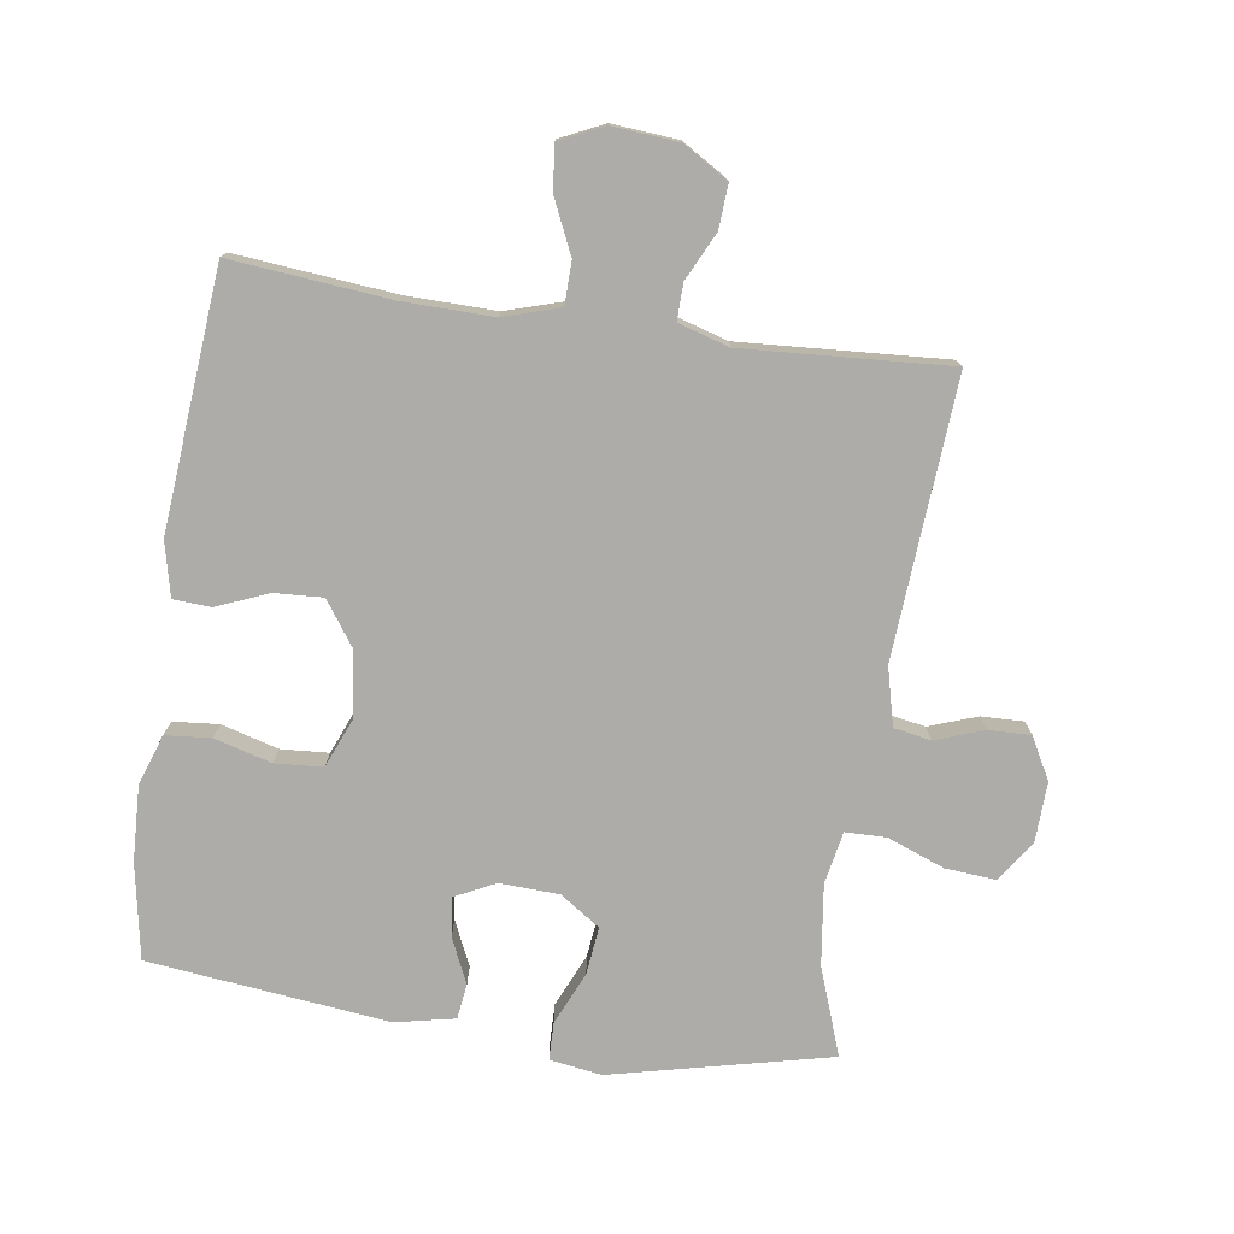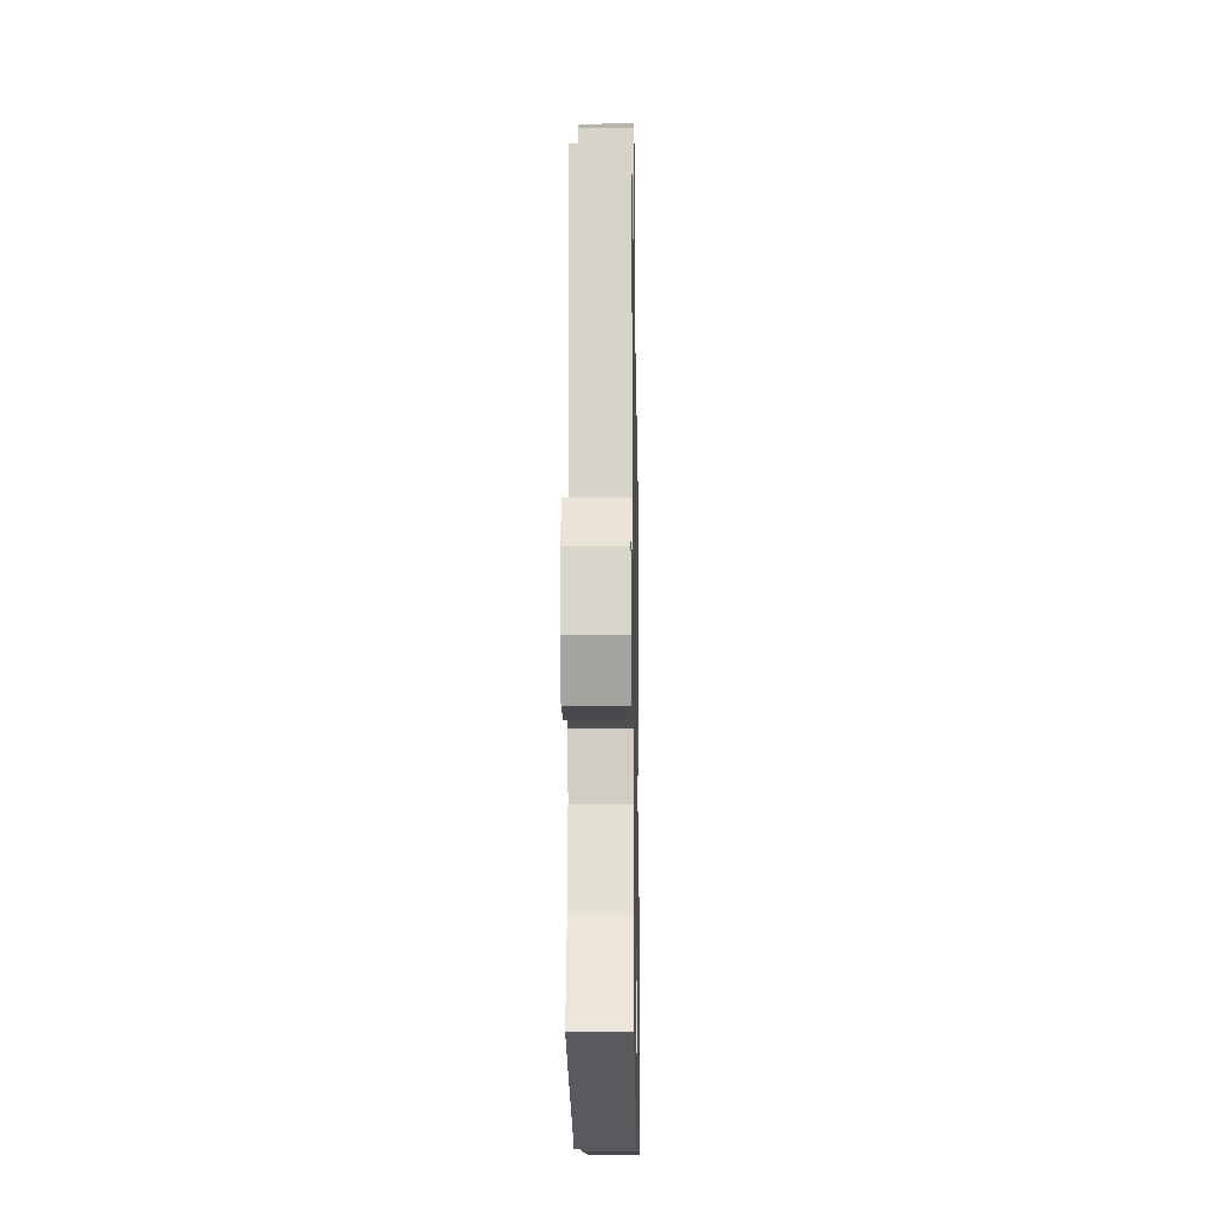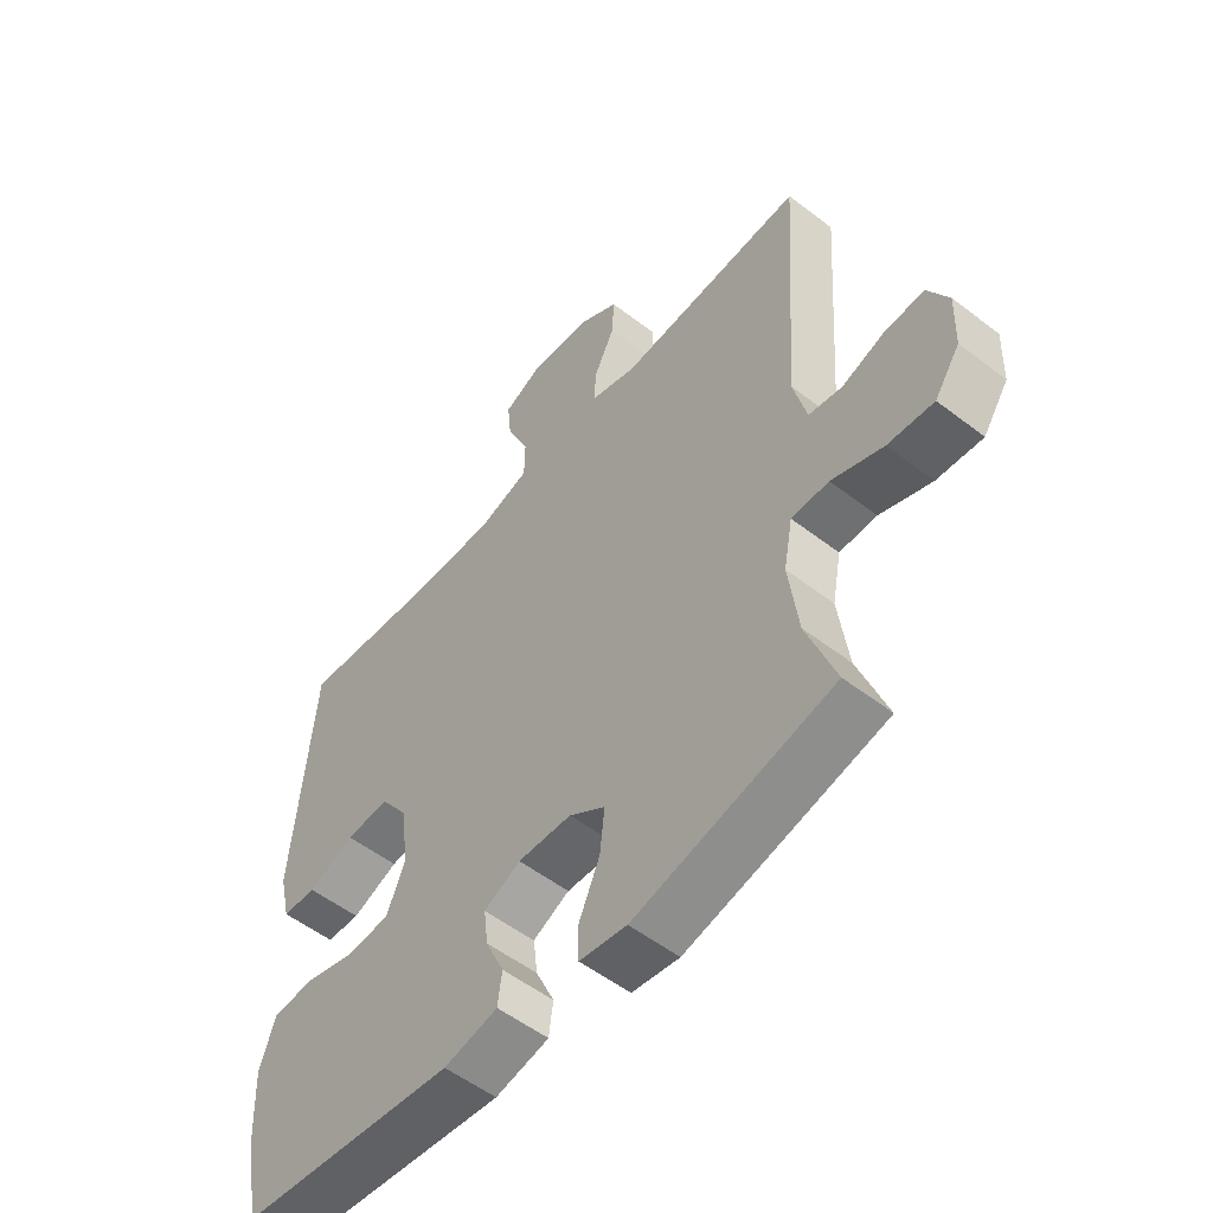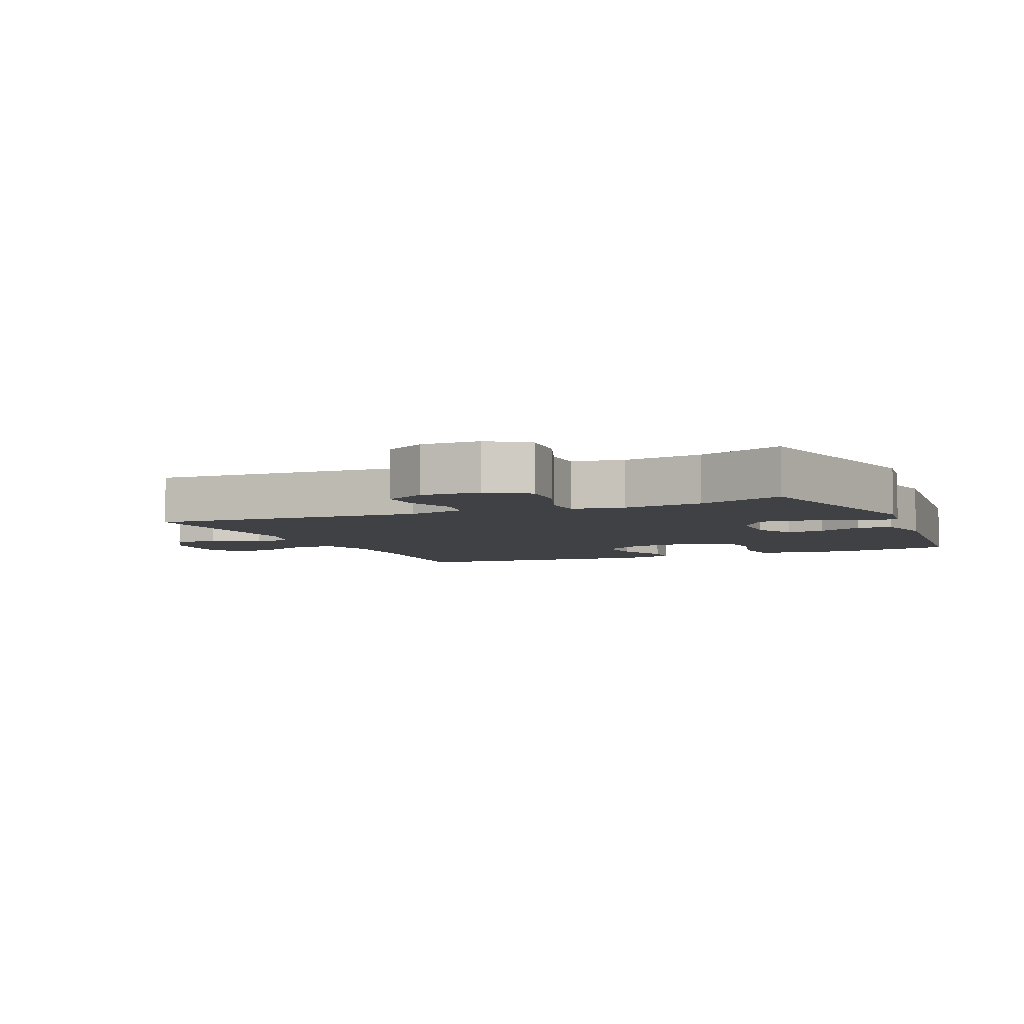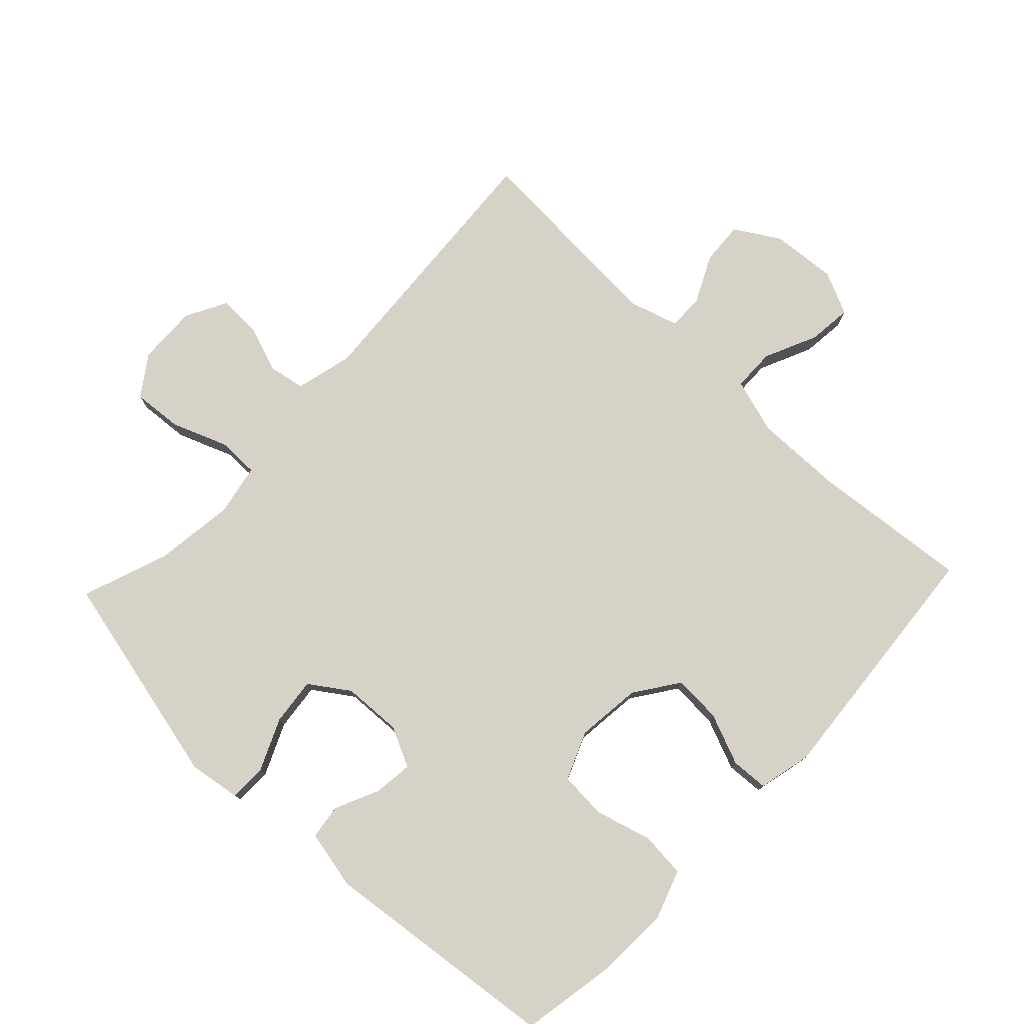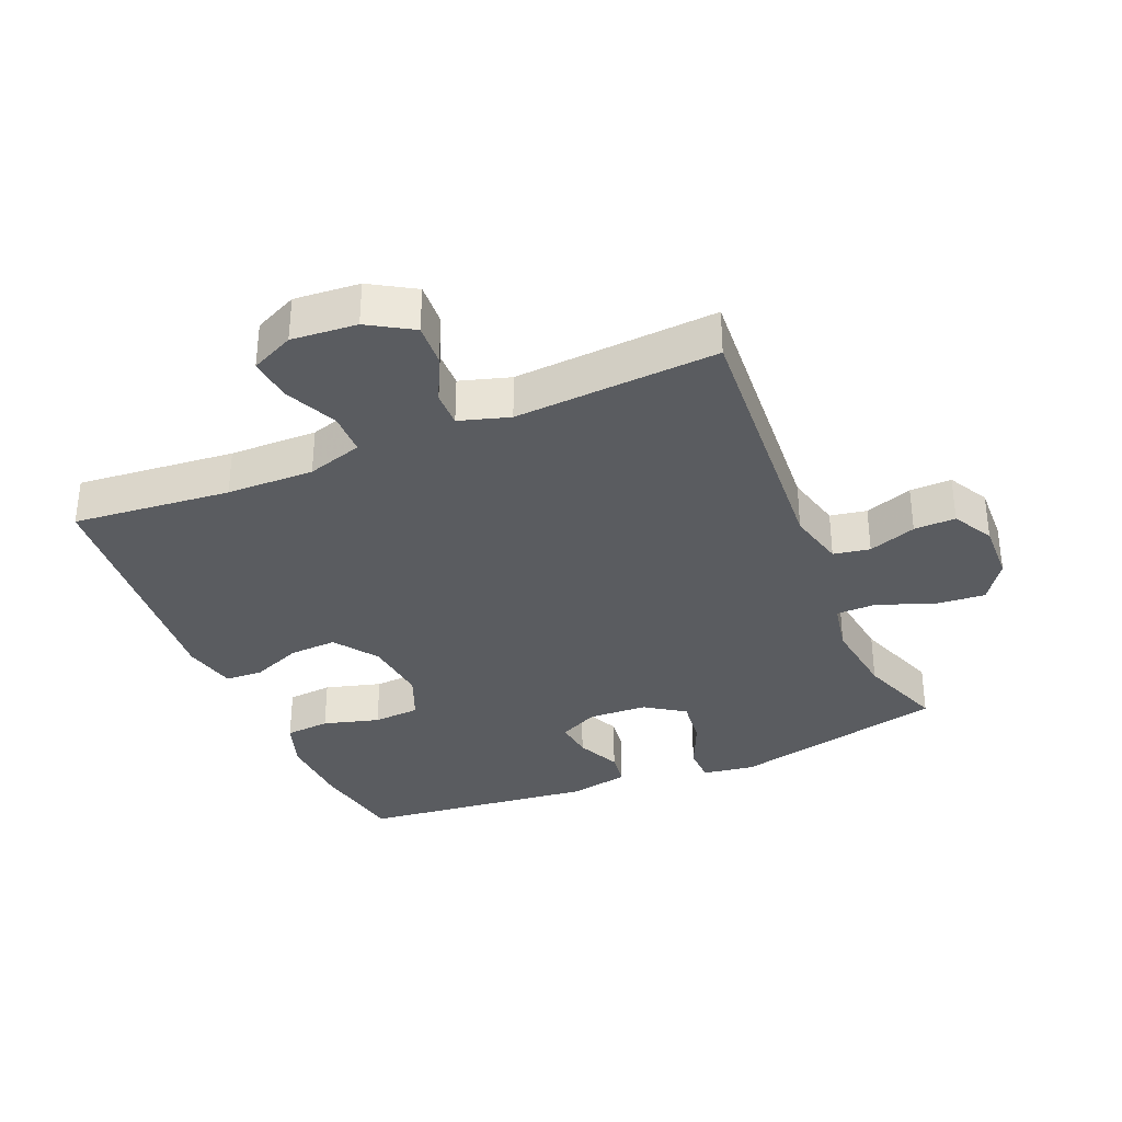
<metadata>
{"format":"obj","ext":"obj","renderer":"f3d","projection":"perspective","resolution":1024,"background":"white","views":[{"elev":-76.6,"azim":-8.4,"up":"+Y"},{"elev":-17.7,"azim":91.0,"up":"+Z"},{"elev":-54.1,"azim":50.7,"up":"+Z"},{"elev":-5.3,"azim":113.7,"up":"+Y"},{"elev":77.4,"azim":-136.6,"up":"+Y"},{"elev":-34.2,"azim":22.8,"up":"+Y"}]}
</metadata>
<code>
v -0.5 0.07 0.5
v -0.258 0.07 0.477
v -0.124 0.07 0.475
v -0.039 0.07 0.501
v -0.038 0.07 0.566
v -0.075 0.07 0.647
v -0.082 0.07 0.714
v -0.016 0.07 0.745
v 0.084 0.07 0.737
v 0.152 0.07 0.696
v 0.148 0.07 0.63
v 0.113 0.07 0.558
v 0.112 0.07 0.503
v 0.189 0.07 0.48
v 0.5 0.07 0.5
v 0.471 0.07 0.08
v 0.493 0.07 -0.008
v 0.549 0.07 -0.018
v 0.622 0.07 0.008
v 0.686 0.07 0.01
v 0.72 0.07 -0.053
v 0.717 0.07 -0.144
v 0.675 0.07 -0.205
v 0.599 0.07 -0.199
v 0.513 0.07 -0.166
v 0.451 0.07 -0.167
v 0.436 0.07 -0.246
v 0.452 0.07 -0.368
v 0.5 0.07 -0.5
v 0.17 0.07 -0.577
v 0.091 0.07 -0.565
v 0.09 0.07 -0.508
v 0.125 0.07 -0.429
v 0.133 0.07 -0.357
v 0.073 0.07 -0.316
v -0.017 0.07 -0.312
v -0.078 0.07 -0.342
v -0.071 0.07 -0.401
v -0.04 0.07 -0.469
v -0.047 0.07 -0.522
v -0.137 0.07 -0.541
v -0.5 0.07 -0.5
v -0.526 0.07 -0.356
v -0.531 0.07 -0.241
v -0.505 0.07 -0.166
v -0.436 0.07 -0.16
v -0.35 0.07 -0.184
v -0.278 0.07 -0.179
v -0.248 0.07 -0.106
v -0.259 0.07 -0.006
v -0.306 0.07 0.061
v -0.379 0.07 0.057
v -0.457 0.07 0.025
v -0.514 0.07 0.028
v -0.533 0.07 0.11
v -0.5 0 0.5
v -0.258 0 0.477
v -0.124 0 0.475
v -0.039 0 0.501
v -0.038 0 0.566
v -0.075 0 0.647
v -0.082 0 0.714
v -0.016 0 0.745
v 0.084 0 0.737
v 0.152 0 0.696
v 0.148 0 0.63
v 0.113 0 0.558
v 0.112 0 0.503
v 0.189 0 0.48
v 0.5 0 0.5
v 0.471 0 0.08
v 0.493 0 -0.008
v 0.549 0 -0.018
v 0.622 0 0.008
v 0.686 0 0.01
v 0.72 0 -0.053
v 0.717 0 -0.144
v 0.675 0 -0.205
v 0.599 0 -0.199
v 0.513 0 -0.166
v 0.451 0 -0.167
v 0.436 0 -0.246
v 0.452 0 -0.368
v 0.5 0 -0.5
v 0.17 0 -0.577
v 0.091 0 -0.565
v 0.09 0 -0.508
v 0.125 0 -0.429
v 0.133 0 -0.357
v 0.073 0 -0.316
v -0.017 0 -0.312
v -0.078 0 -0.342
v -0.071 0 -0.401
v -0.04 0 -0.469
v -0.047 0 -0.522
v -0.137 0 -0.541
v -0.5 0 -0.5
v -0.526 0 -0.356
v -0.531 0 -0.241
v -0.505 0 -0.166
v -0.436 0 -0.16
v -0.35 0 -0.184
v -0.278 0 -0.179
v -0.248 0 -0.106
v -0.259 0 -0.006
v -0.306 0 0.061
v -0.379 0 0.057
v -0.457 0 0.025
v -0.514 0 0.028
v -0.533 0 0.11
f 55 1 2
f 54 55 2
f 53 54 2
f 52 53 2
f 51 52 2 3
f 50 51 3 4
f 49 50 4
f 45 46 47
f 44 45 47
f 43 44 47
f 42 43 47
f 41 42 47
f 40 41 47
f 39 40 47
f 38 39 47
f 37 38 47 48
f 36 37 48 49
f 31 32 33
f 30 31 33
f 29 30 33
f 28 29 33
f 27 28 33 34
f 26 27 34 35
f 23 24 25
f 22 23 25
f 21 22 25
f 20 21 25
f 19 20 25
f 18 19 25
f 17 18 25 26
f 36 49 4
f 35 36 4
f 26 35 4
f 17 26 4
f 16 17 4
f 10 11 12
f 9 10 12
f 8 9 12
f 7 8 12
f 6 7 12
f 5 6 12
f 5 12 13
f 4 5 13
f 16 4 13 14
f 14 15 16
f 57 56 110
f 57 110 109
f 57 109 108
f 57 108 107
f 58 57 107 106
f 59 58 106 105
f 59 105 104
f 102 101 100
f 102 100 99
f 102 99 98
f 102 98 97
f 102 97 96
f 102 96 95
f 102 95 94
f 102 94 93
f 103 102 93 92
f 104 103 92 91
f 88 87 86
f 88 86 85
f 88 85 84
f 88 84 83
f 89 88 83 82
f 90 89 82 81
f 80 79 78
f 80 78 77
f 80 77 76
f 80 76 75
f 80 75 74
f 80 74 73
f 81 80 73 72
f 59 104 91
f 59 91 90
f 59 90 81
f 59 81 72
f 59 72 71
f 67 66 65
f 67 65 64
f 67 64 63
f 67 63 62
f 67 62 61
f 67 61 60
f 68 67 60
f 68 60 59
f 69 68 59 71
f 71 70 69
f 1 56 57 2
f 2 57 58 3
f 3 58 59 4
f 4 59 60 5
f 5 60 61 6
f 6 61 62 7
f 7 62 63 8
f 8 63 64 9
f 9 64 65 10
f 10 65 66 11
f 11 66 67 12
f 12 67 68 13
f 13 68 69 14
f 14 69 70 15
f 15 70 71 16
f 16 71 72 17
f 17 72 73 18
f 18 73 74 19
f 19 74 75 20
f 20 75 76 21
f 21 76 77 22
f 22 77 78 23
f 23 78 79 24
f 24 79 80 25
f 25 80 81 26
f 26 81 82 27
f 27 82 83 28
f 28 83 84 29
f 29 84 85 30
f 30 85 86 31
f 31 86 87 32
f 32 87 88 33
f 33 88 89 34
f 34 89 90 35
f 35 90 91 36
f 36 91 92 37
f 37 92 93 38
f 38 93 94 39
f 39 94 95 40
f 40 95 96 41
f 41 96 97 42
f 42 97 98 43
f 43 98 99 44
f 44 99 100 45
f 45 100 101 46
f 46 101 102 47
f 47 102 103 48
f 48 103 104 49
f 49 104 105 50
f 50 105 106 51
f 51 106 107 52
f 52 107 108 53
f 53 108 109 54
f 54 109 110 55
f 55 110 56 1

</code>
